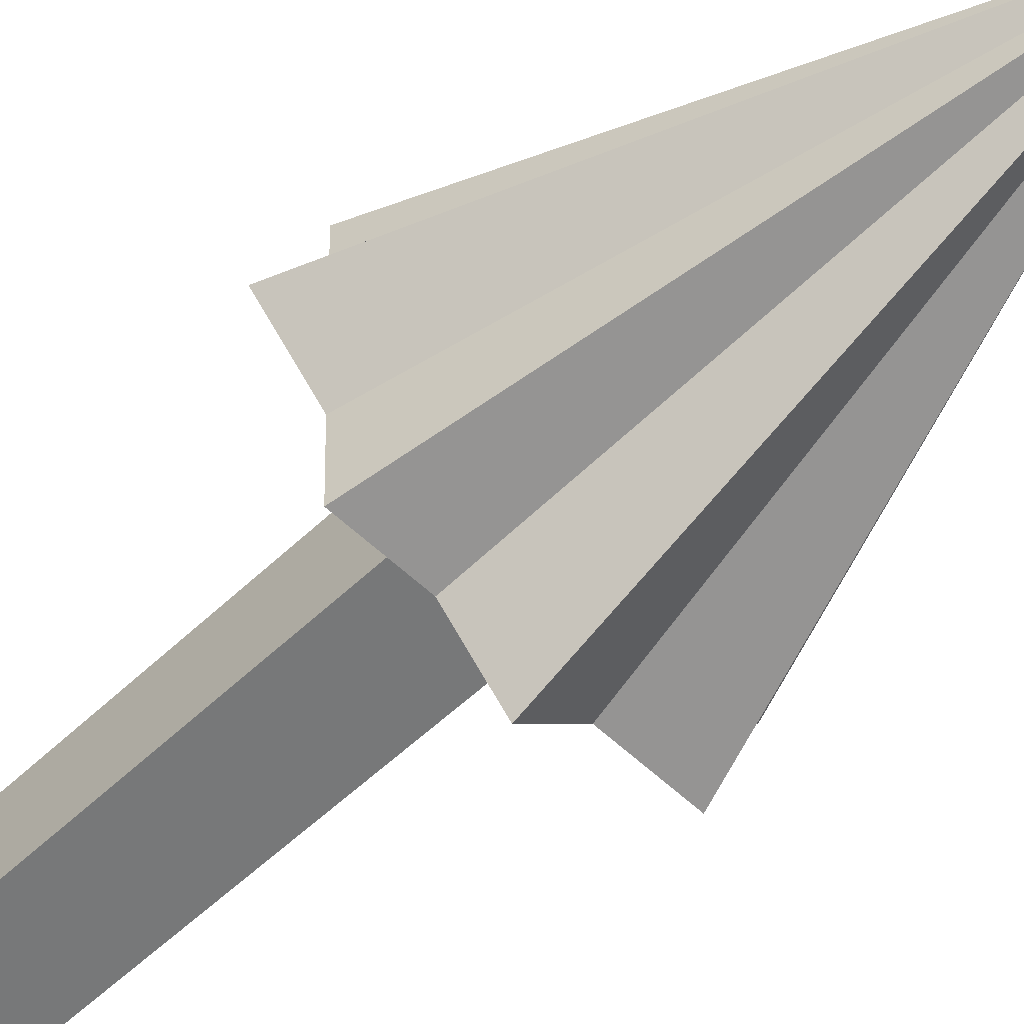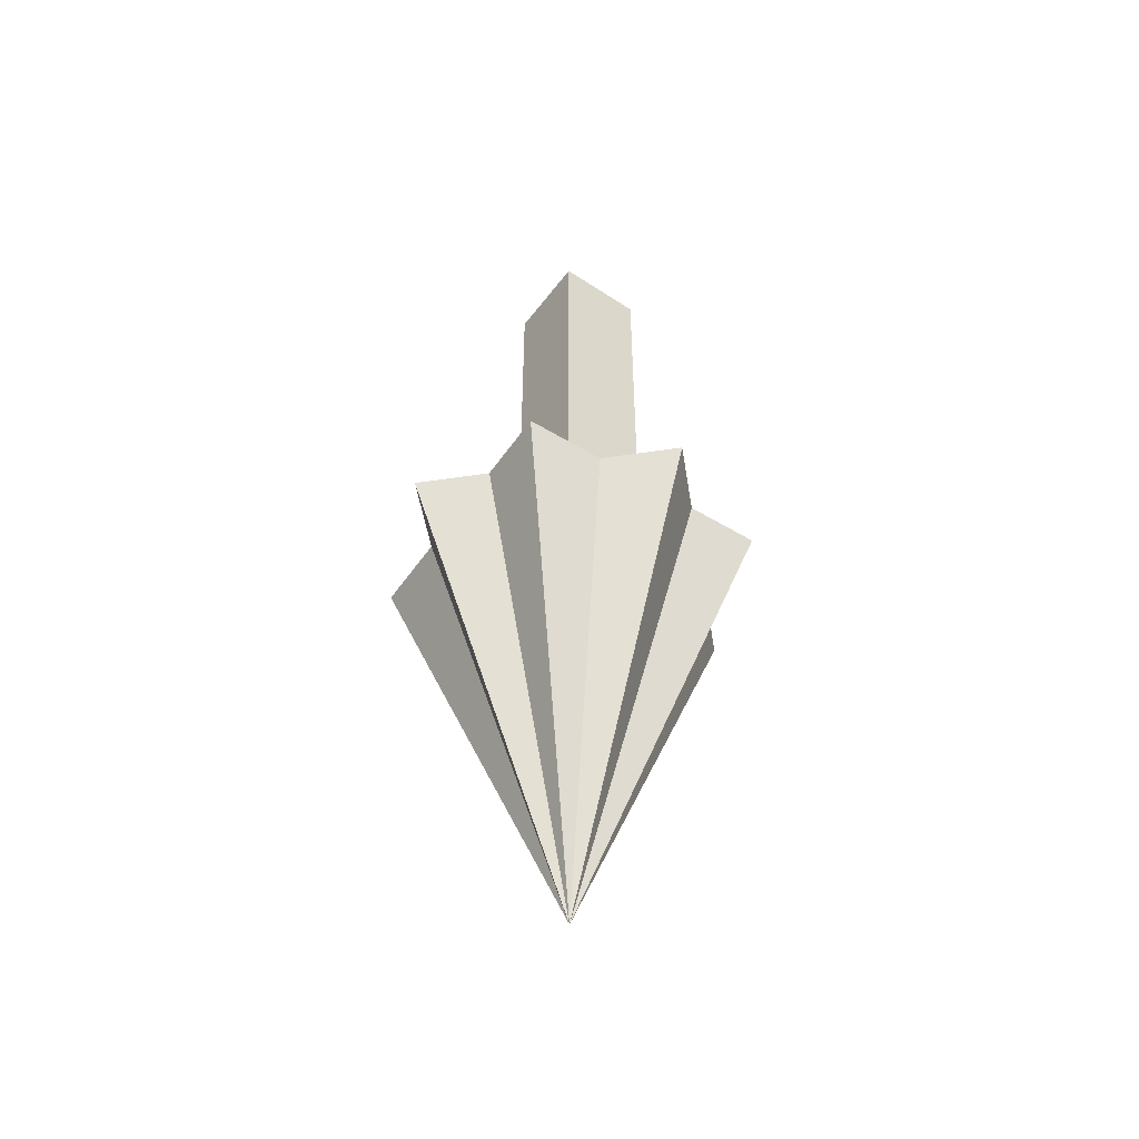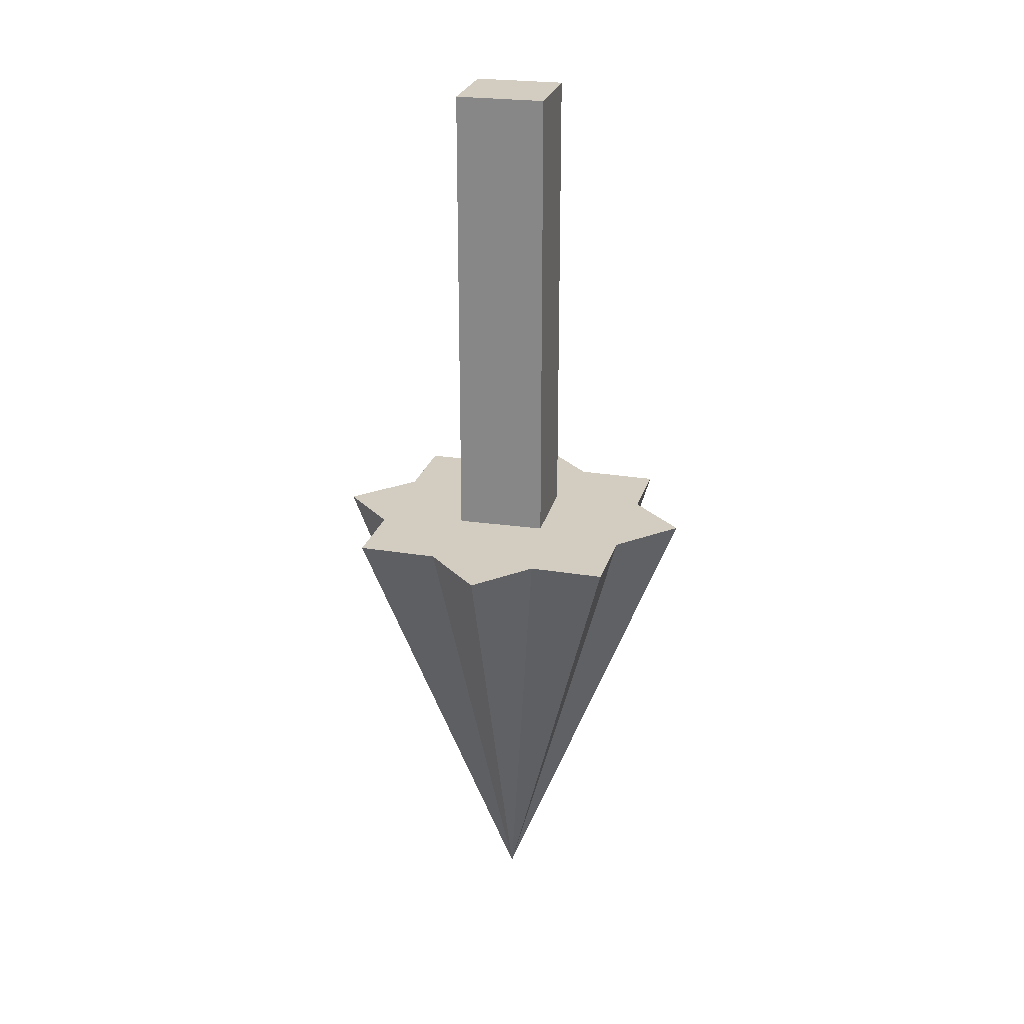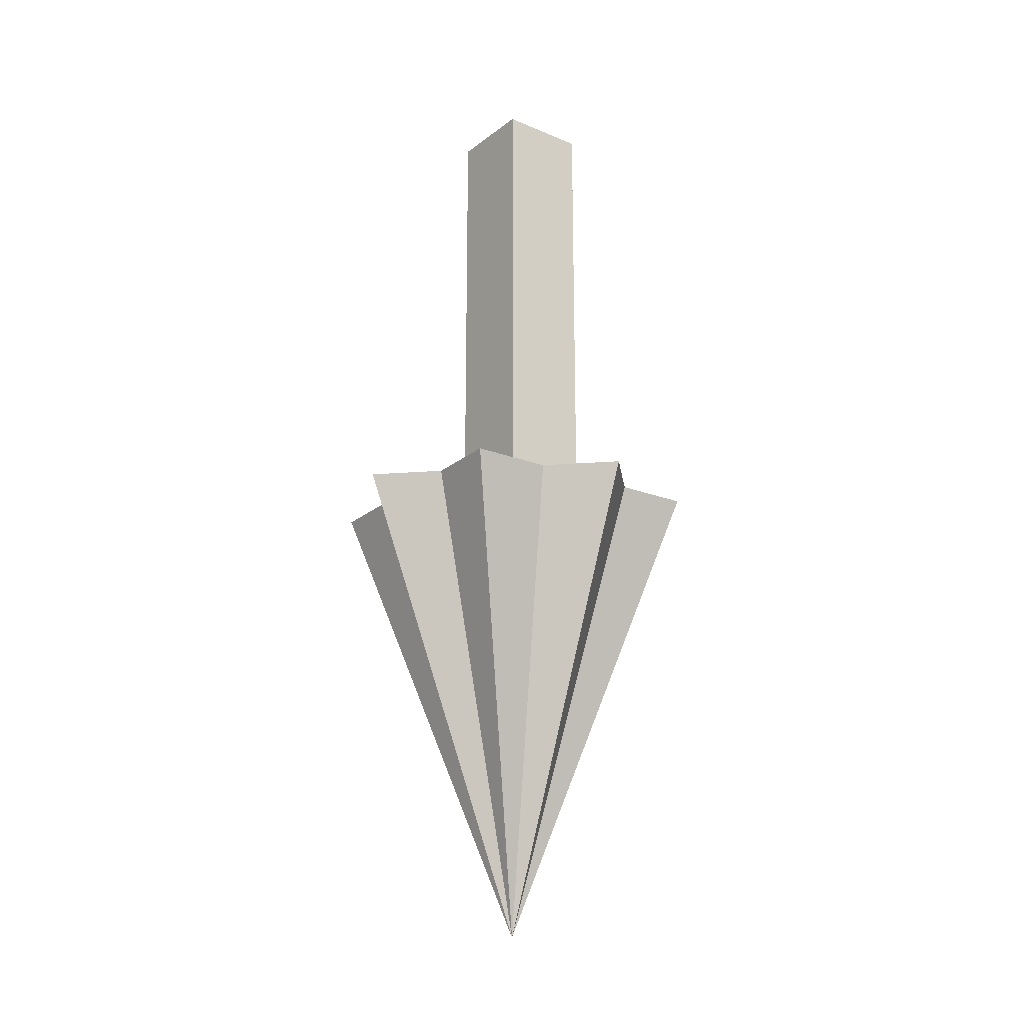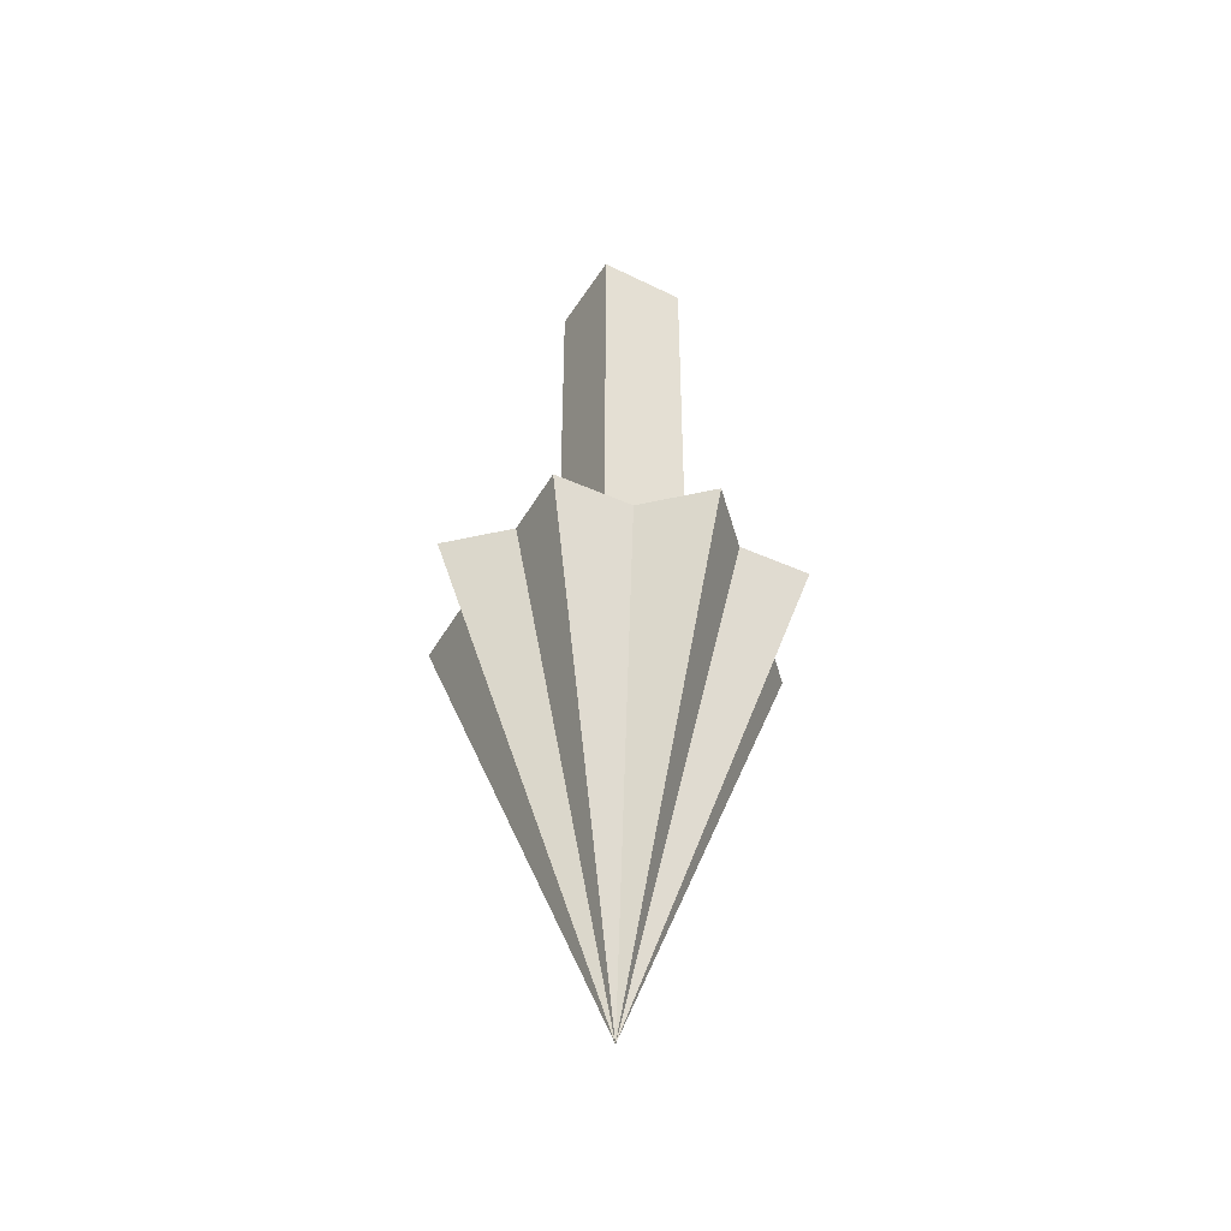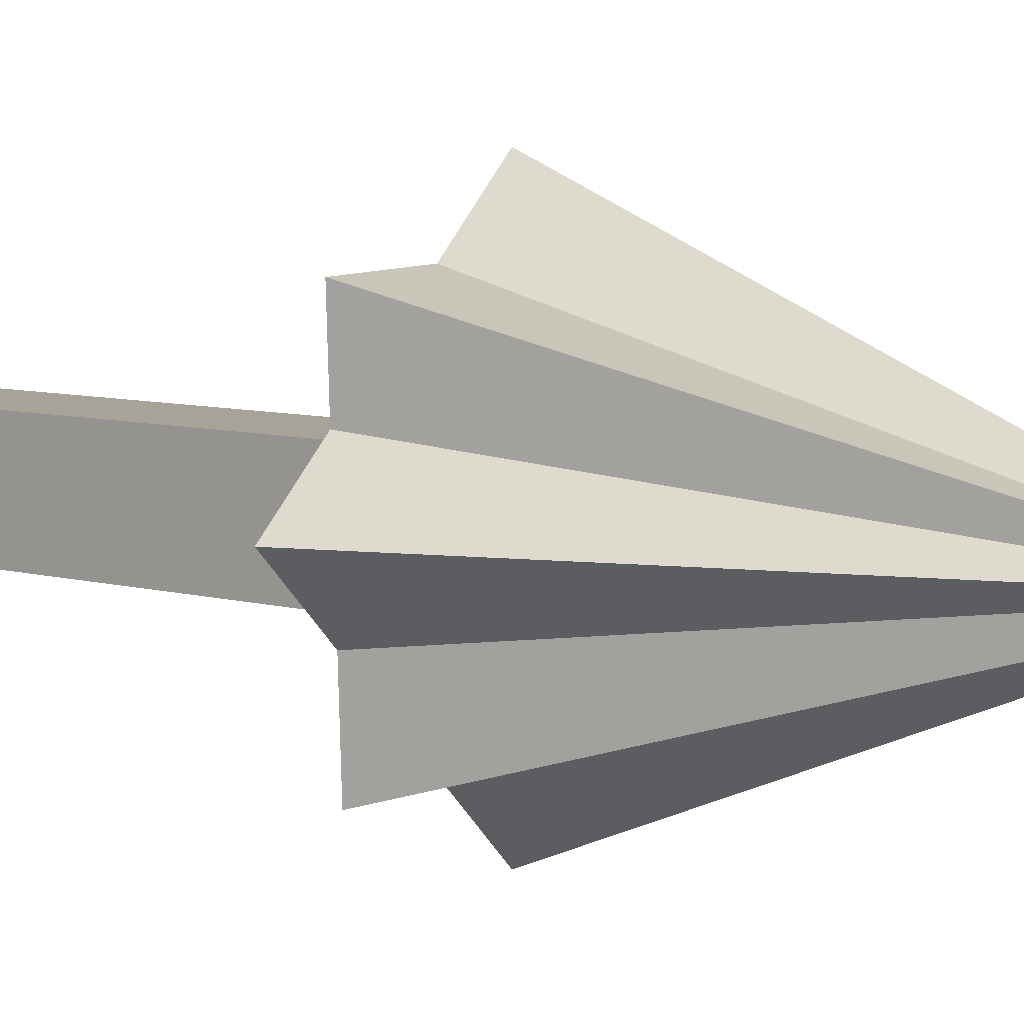
<metadata>
{"format":"obj","ext":"obj","renderer":"f3d","projection":"perspective","resolution":1024,"background":"white","views":[{"elev":-57.4,"azim":134.4,"up":"+Y"},{"elev":-51.1,"azim":-35.7,"up":"+Z"},{"elev":24.8,"azim":-166.9,"up":"+Z"},{"elev":-21.0,"azim":-37.0,"up":"+Z"},{"elev":-44.2,"azim":-120.1,"up":"+Z"},{"elev":6.8,"azim":131.3,"up":"+Y"}]}
</metadata>
<code>
o 円錐
v 0 -0.5158 -2.977
v 0.5158 0 -2.977
v -0 0.5158 -2.977
v -0.5158 0 -2.977
v 0 -0 -4.282
v -0.1118 -0.1511 -1.672
v -0.1118 0.0977 -1.672
v -0.1118 -0.1511 -3.59
v -0.1118 0.0977 -3.59
v 0.137 -0.1511 -1.672
v 0.137 0.0977 -1.672
v 0.137 -0.1511 -3.59
v 0.137 0.0977 -3.59
v 0.3505 -0.3784 -2.977
v 0.3784 0.3505 -2.977
v -0.3505 0.3784 -2.977
v -0.3784 -0.3505 -2.977
v 0 1e-06 -4.282
f 1 5 2
f 2 5 3
f 2 4 1
f 3 5 4
f 4 5 1
f 7 8 6
f 9 12 8
f 13 10 12
f 11 6 10
f 12 6 8
f 9 11 13
f 14 18 15
f 15 18 16
f 15 17 14
f 16 18 17
f 17 18 14
f 2 3 4
f 7 9 8
f 9 13 12
f 13 11 10
f 11 7 6
f 12 10 6
f 9 7 11
f 15 16 17

</code>
